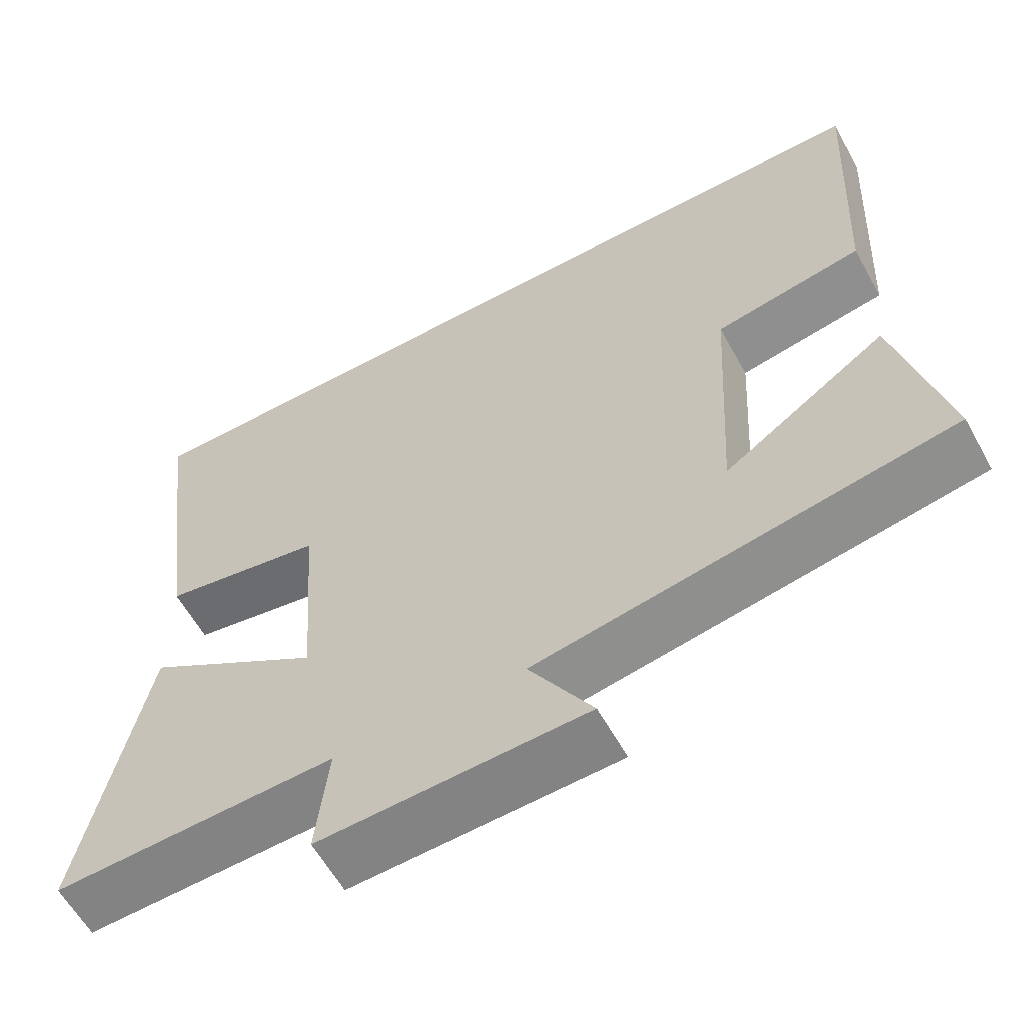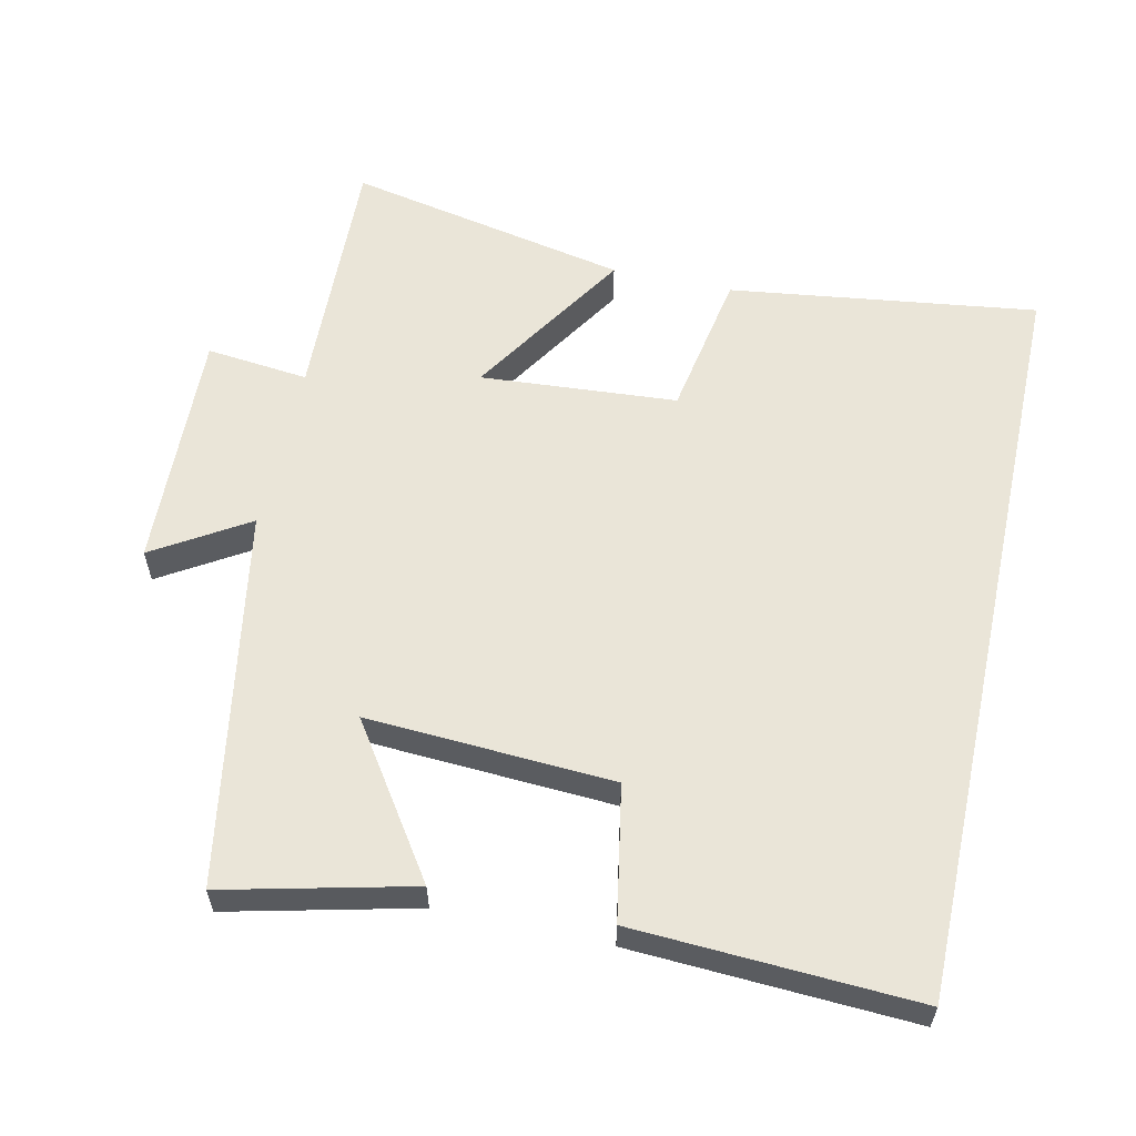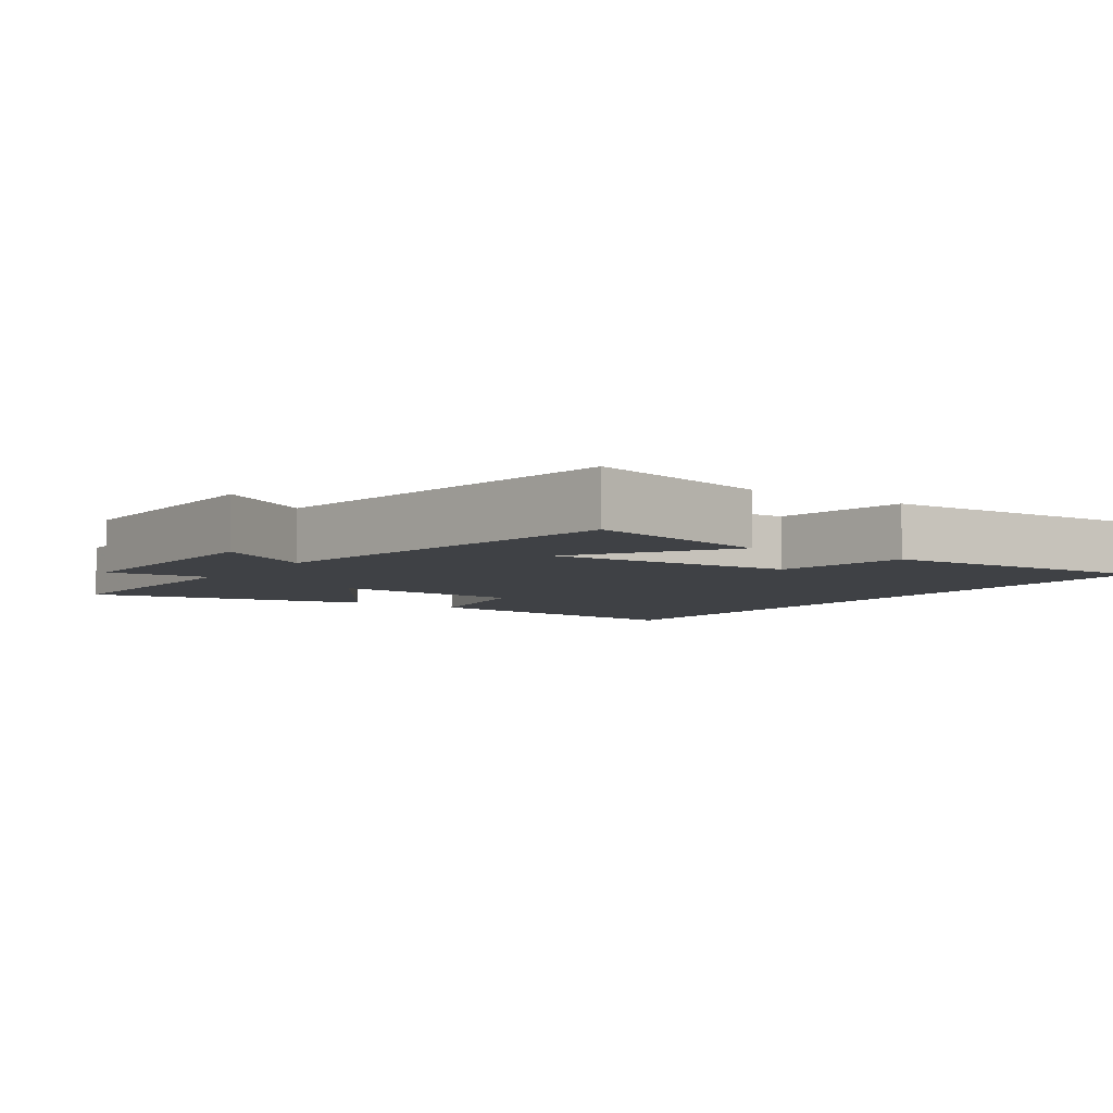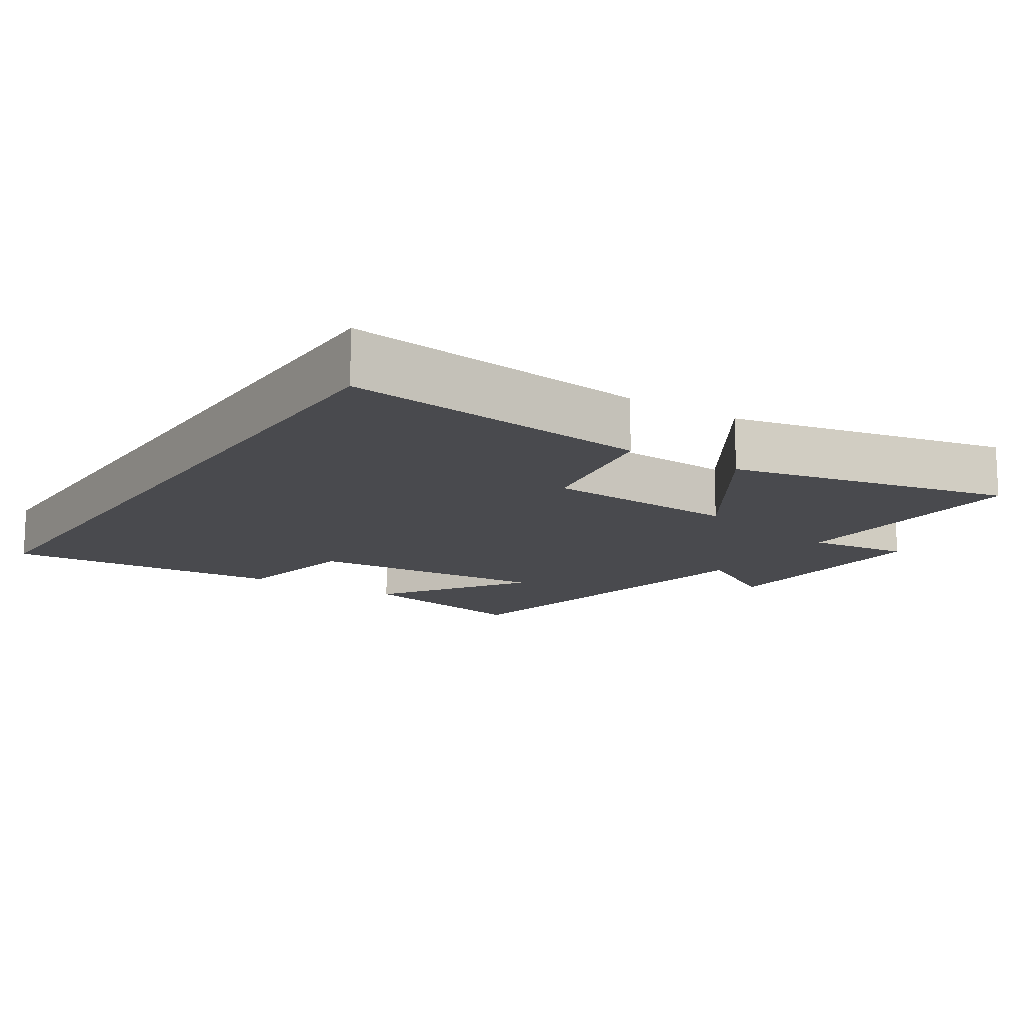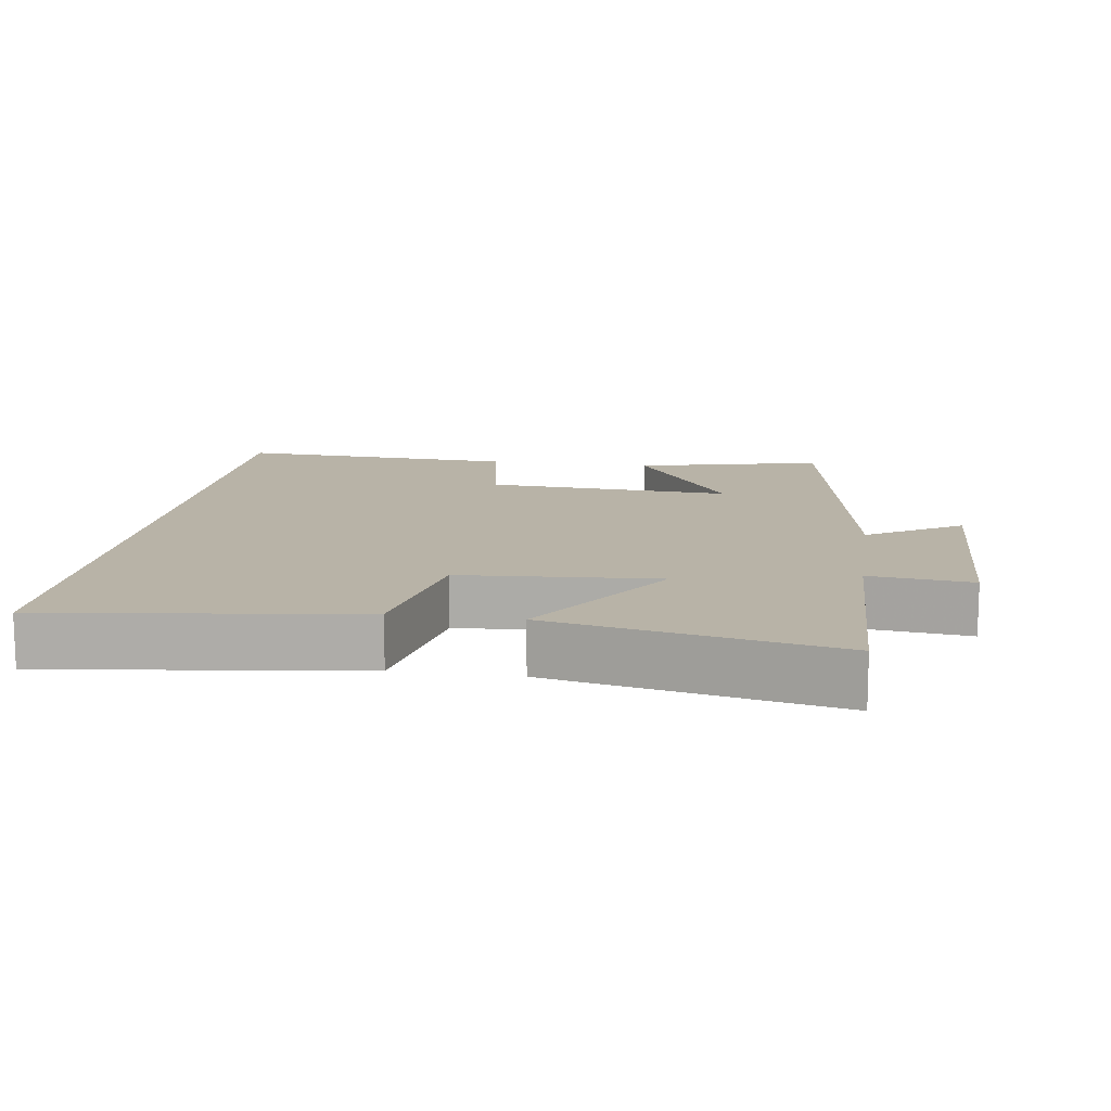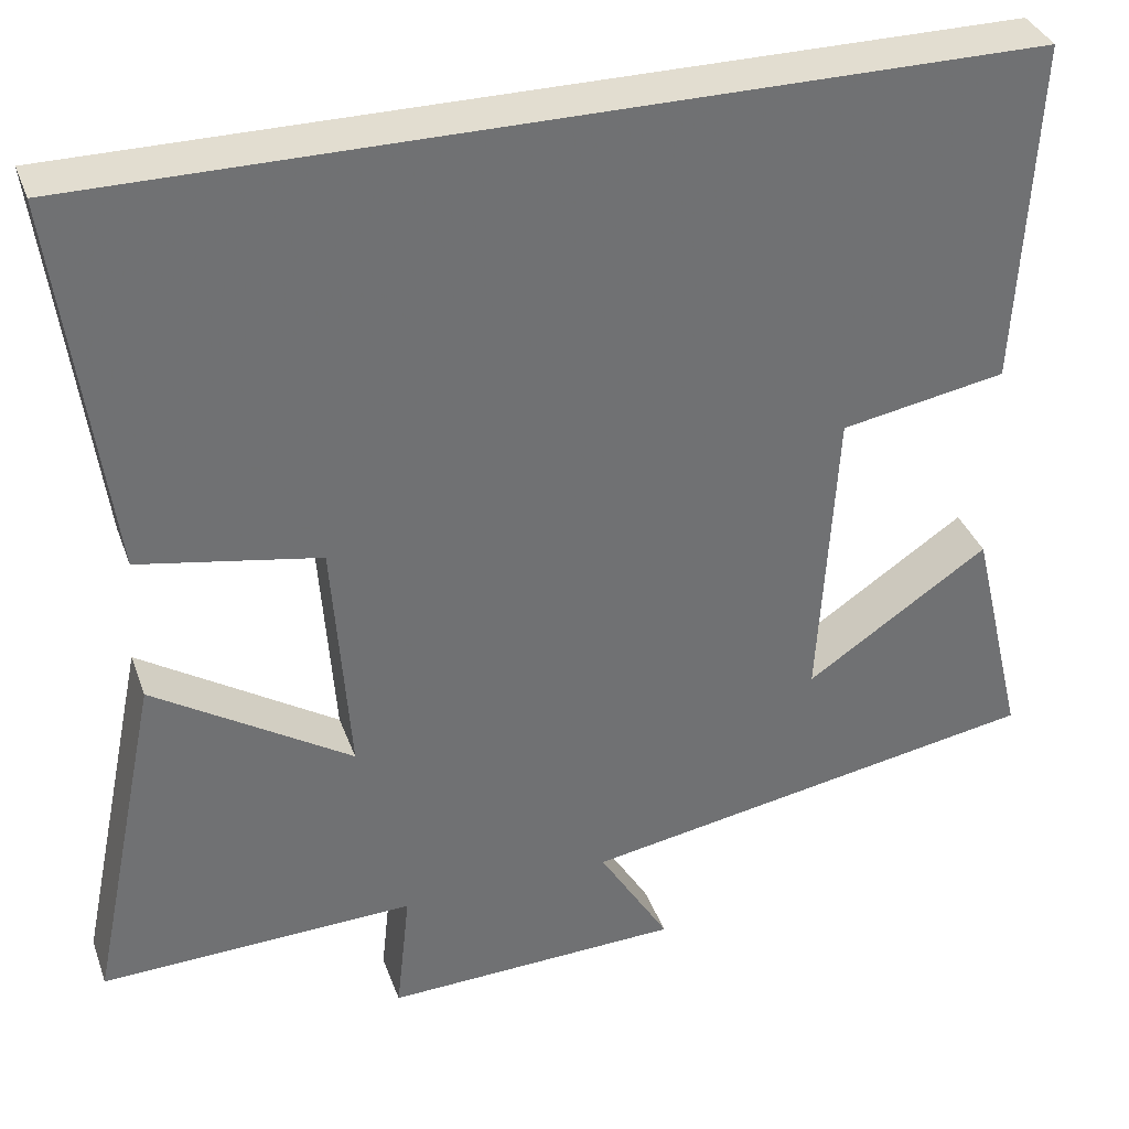
<metadata>
{"format":"obj","ext":"obj","renderer":"f3d","projection":"perspective","resolution":1024,"background":"white","views":[{"elev":-60.1,"azim":-151.1,"up":"+Z"},{"elev":58.9,"azim":-77.7,"up":"+Y"},{"elev":-5.6,"azim":-124.6,"up":"+Y"},{"elev":-13.4,"azim":57.3,"up":"+Y"},{"elev":12.9,"azim":98.4,"up":"+Y"},{"elev":35.4,"azim":161.5,"up":"+Z"}]}
</metadata>
<code>
v -0.521 0.07 0.5
v 0.558 0.07 0.5
v 0.5 0.07 0.061
v 0.291 0.07 0.023
v 0.271 0.07 -0.257
v 0.5 0.07 -0.111
v 0.582 0.07 -0.512
v 0.218 0.07 -0.5
v 0.234 0.07 -0.646
v -0.11 0.07 -0.634
v -0.028 0.07 -0.5
v -0.563 0.07 -0.408
v -0.5 0.07 -0.142
v -0.289 0.07 -0.284
v -0.309 0.07 0.066
v -0.5 0.07 0.1
v -0.521 0 0.5
v 0.558 0 0.5
v 0.5 0 0.061
v 0.291 0 0.023
v 0.271 0 -0.257
v 0.5 0 -0.111
v 0.582 0 -0.512
v 0.218 0 -0.5
v 0.234 0 -0.646
v -0.11 0 -0.634
v -0.028 0 -0.5
v -0.563 0 -0.408
v -0.5 0 -0.142
v -0.289 0 -0.284
v -0.309 0 0.066
v -0.5 0 0.1
f 15 16 1 2
f 14 15 2
f 11 12 13 14
f 11 14 2
f 8 9 10 11
f 5 6 7 8
f 4 5 8 11
f 2 3 4
f 2 4 11
f 18 17 32 31
f 18 31 30
f 30 29 28 27
f 18 30 27
f 27 26 25 24
f 24 23 22 21
f 27 24 21 20
f 20 19 18
f 27 20 18
f 1 17 18 2
f 2 18 19 3
f 3 19 20 4
f 4 20 21 5
f 5 21 22 6
f 6 22 23 7
f 7 23 24 8
f 8 24 25 9
f 9 25 26 10
f 10 26 27 11
f 11 27 28 12
f 12 28 29 13
f 13 29 30 14
f 14 30 31 15
f 15 31 32 16
f 16 32 17 1

</code>
